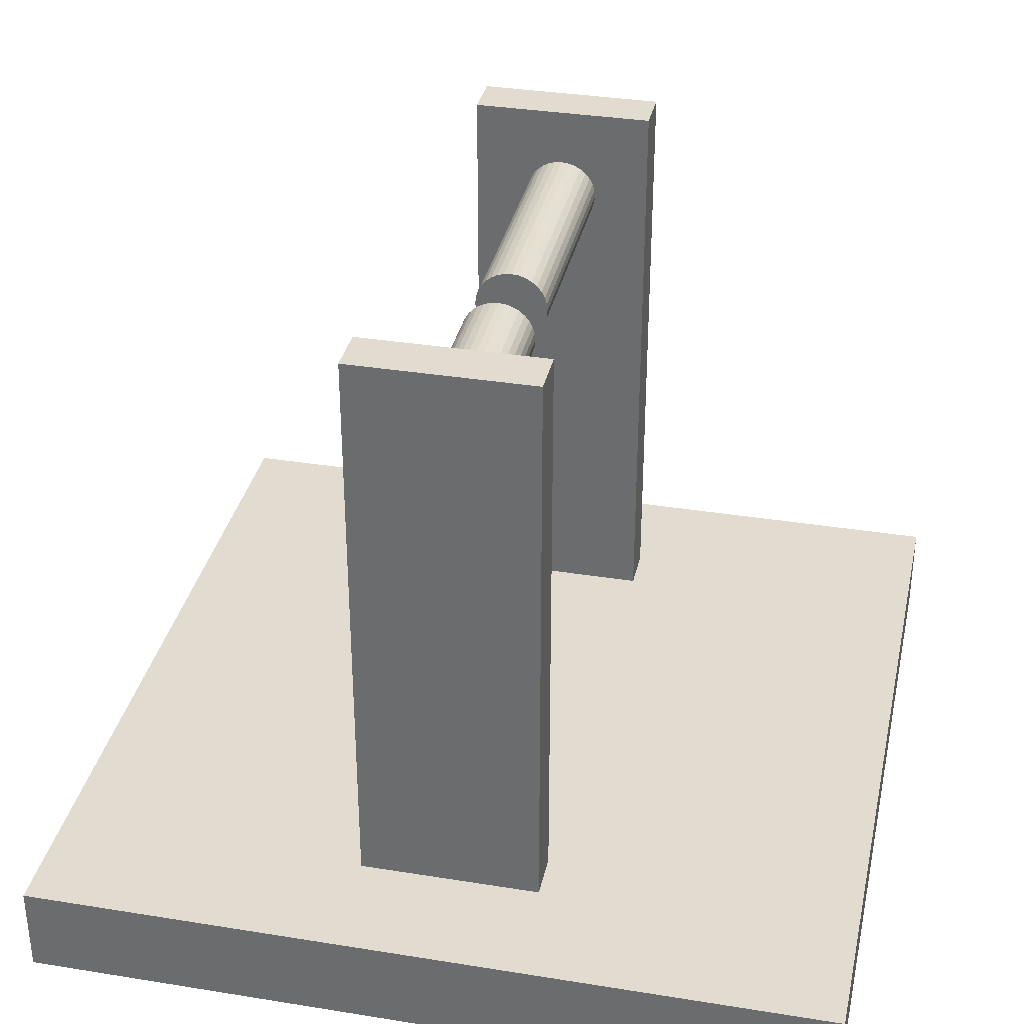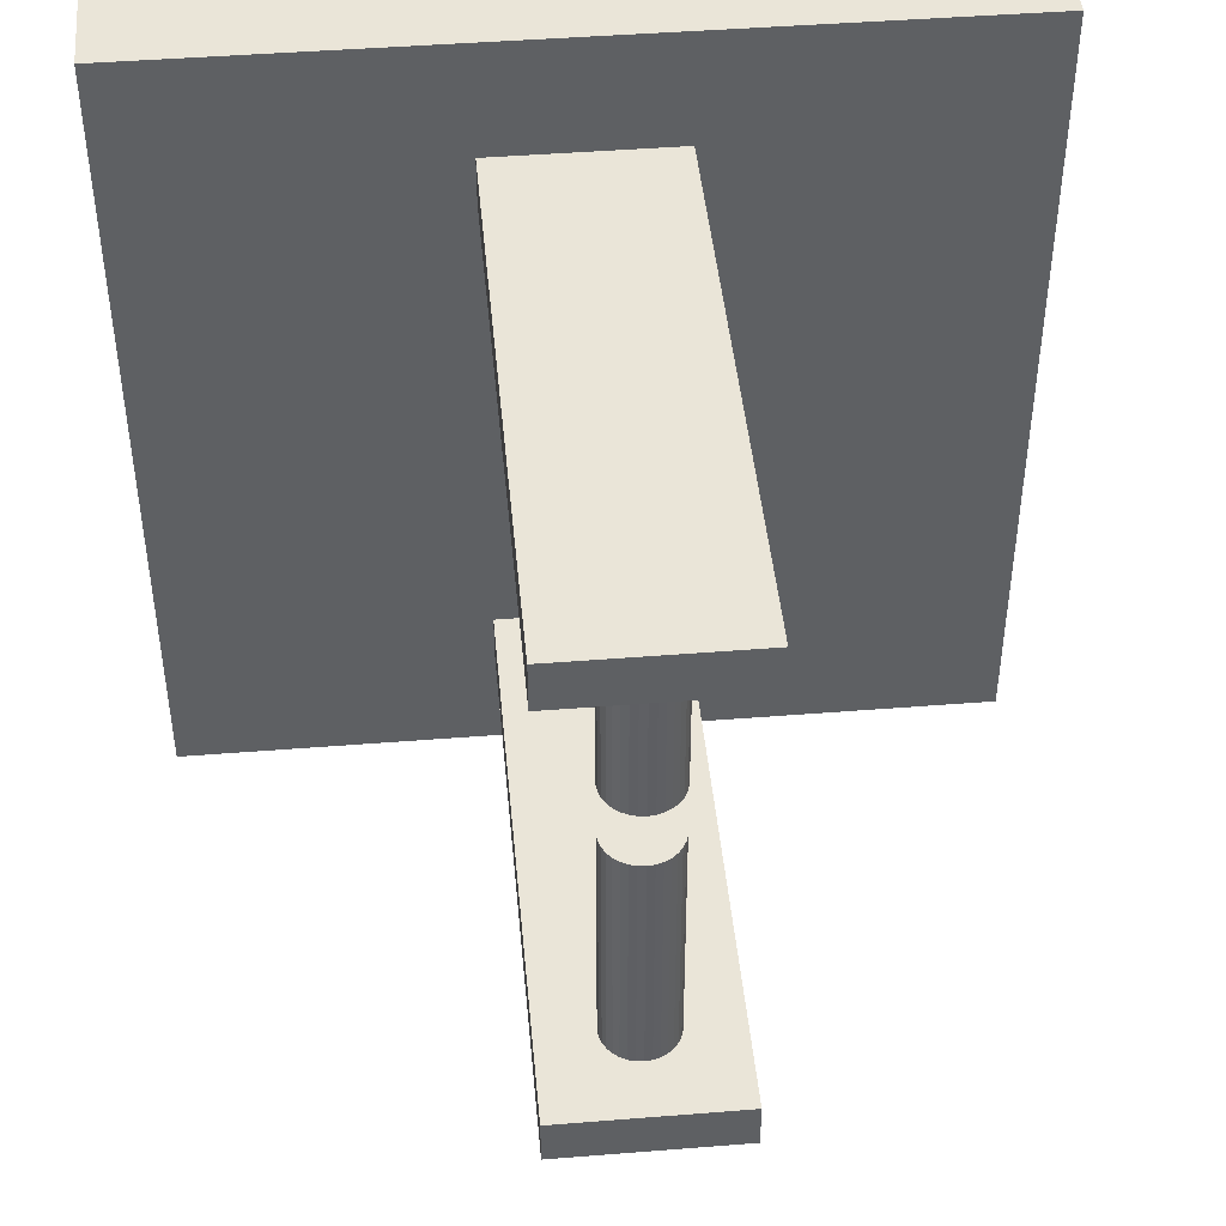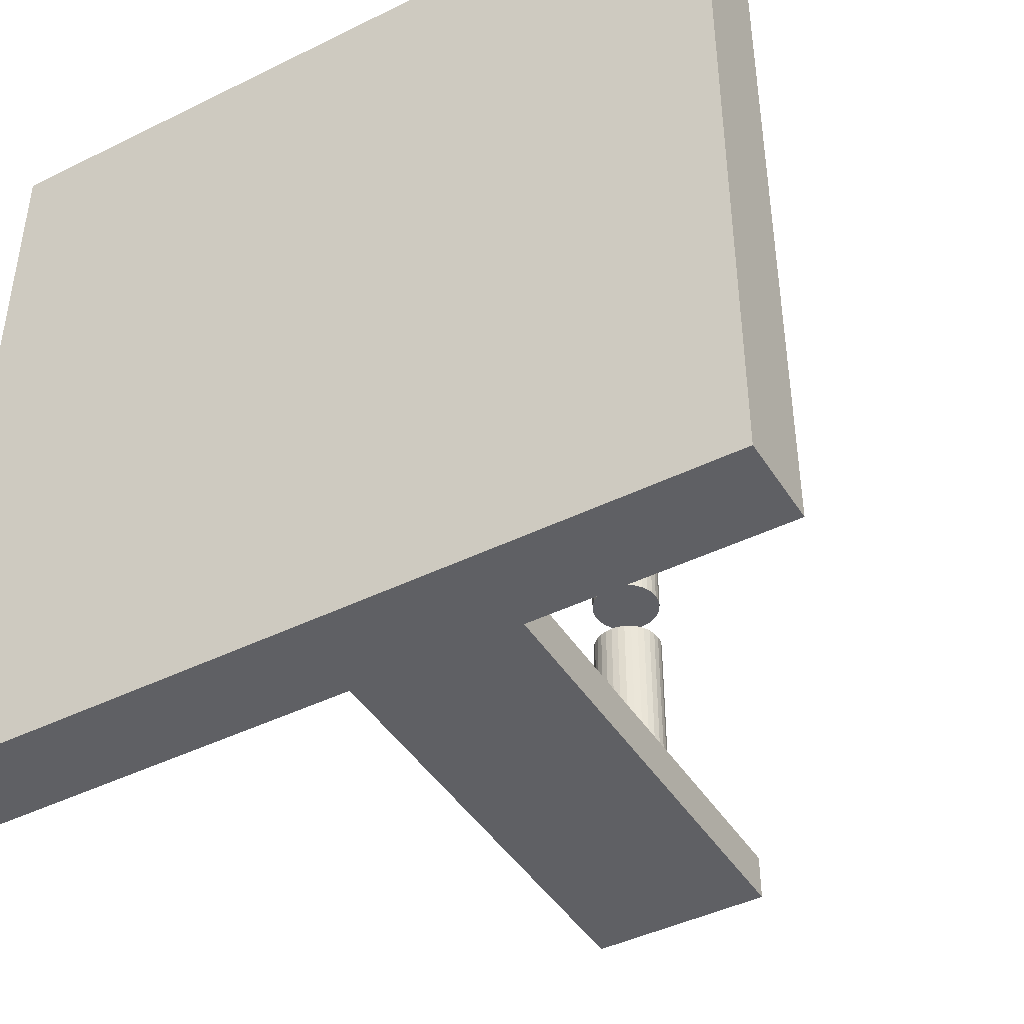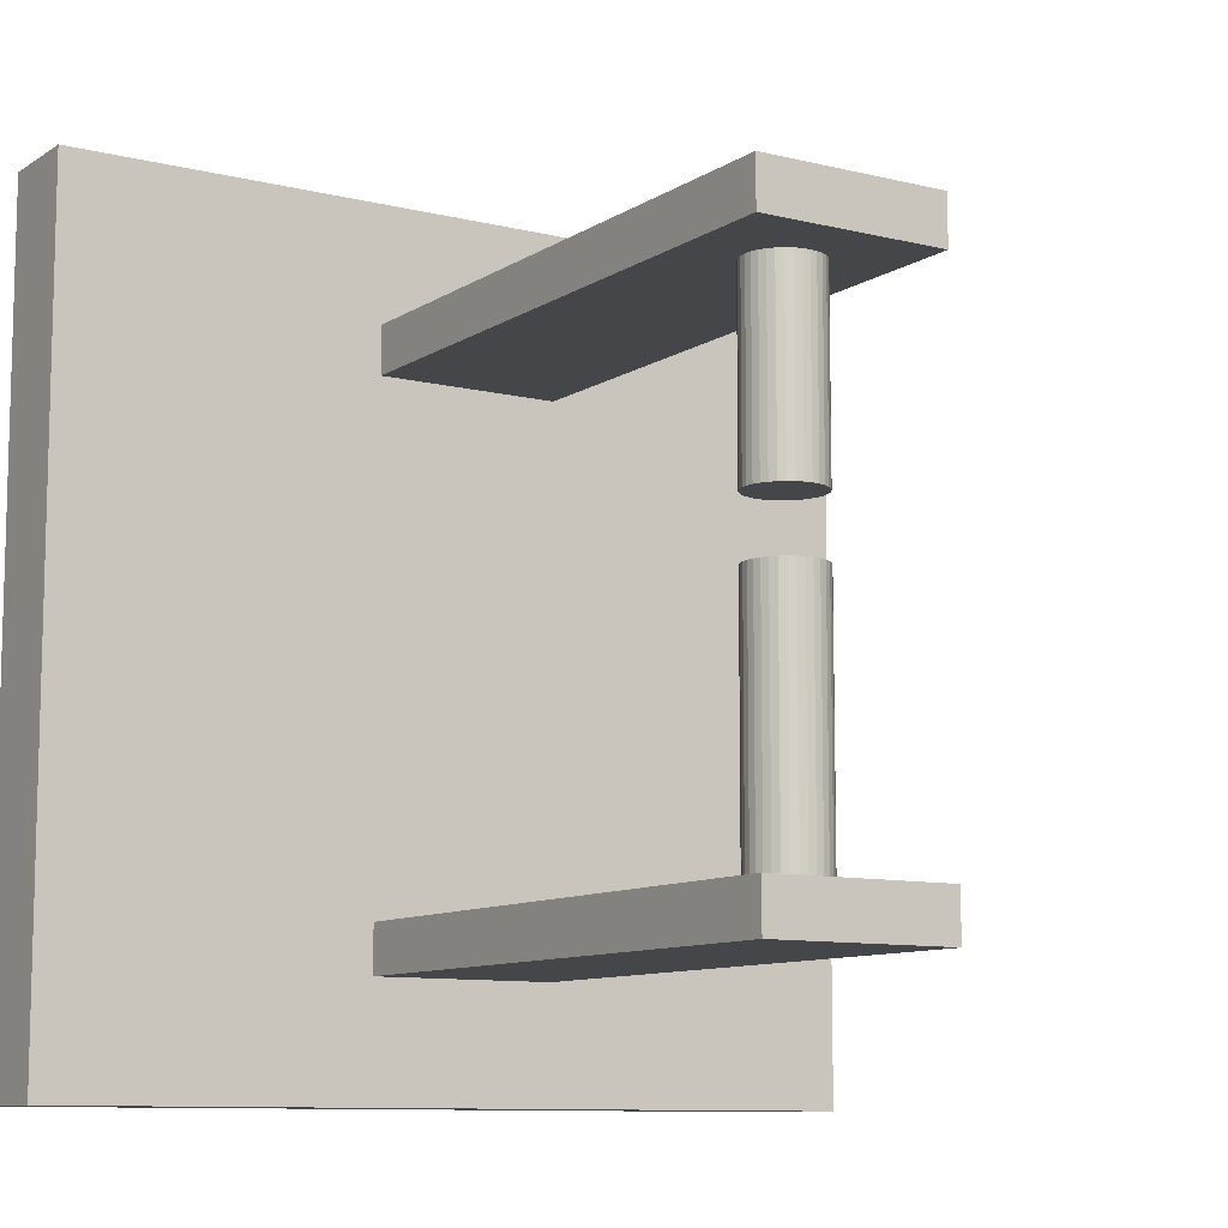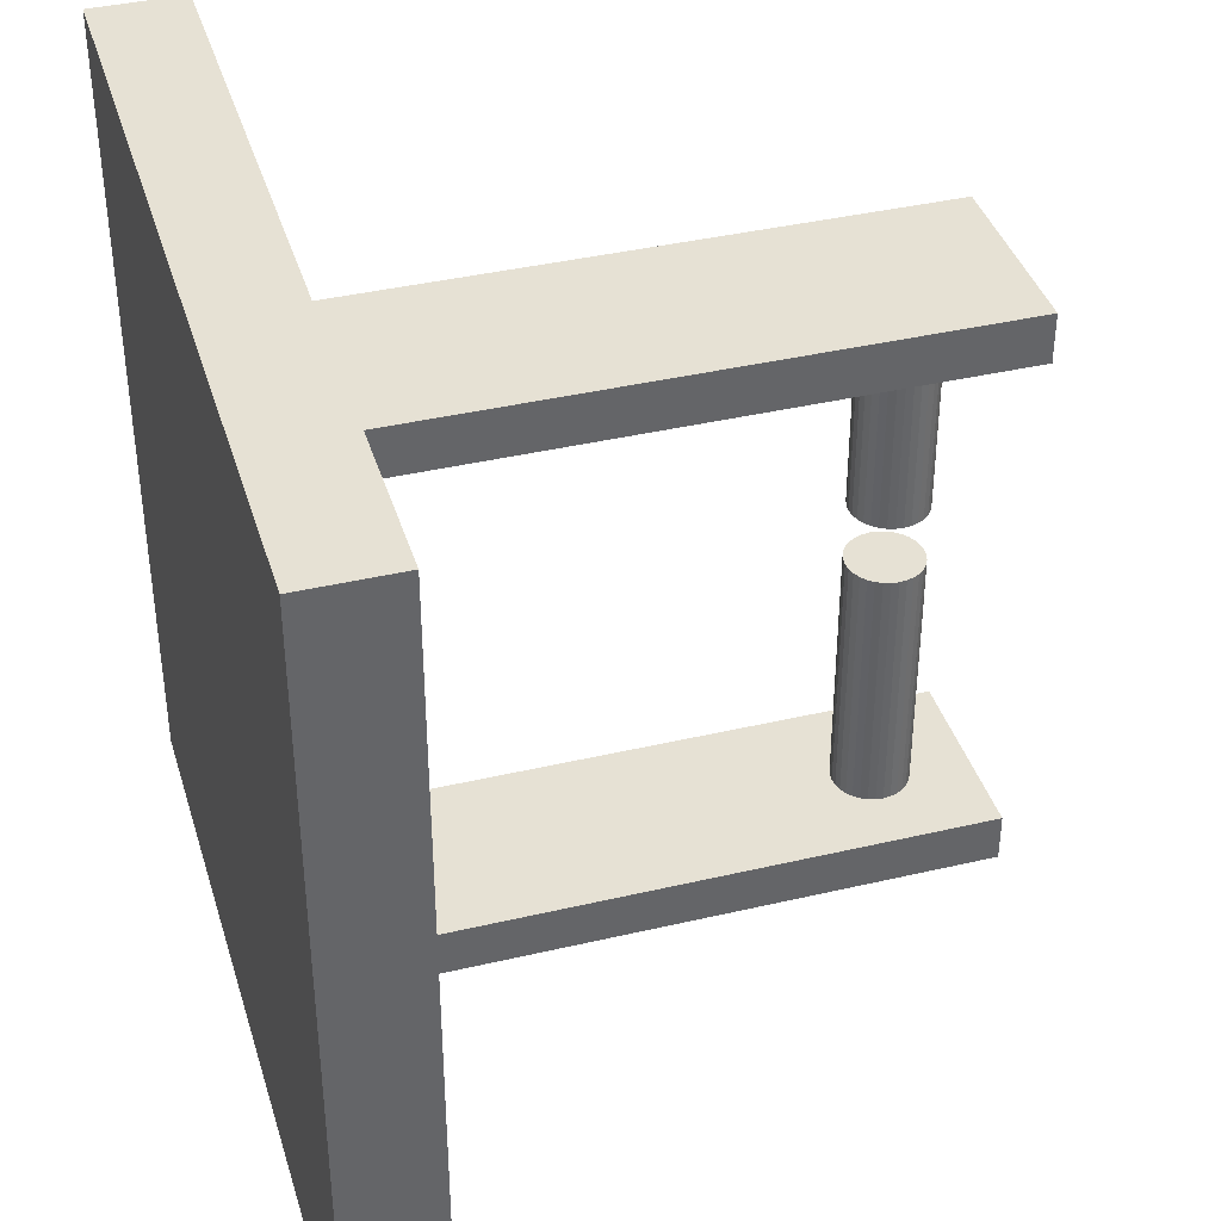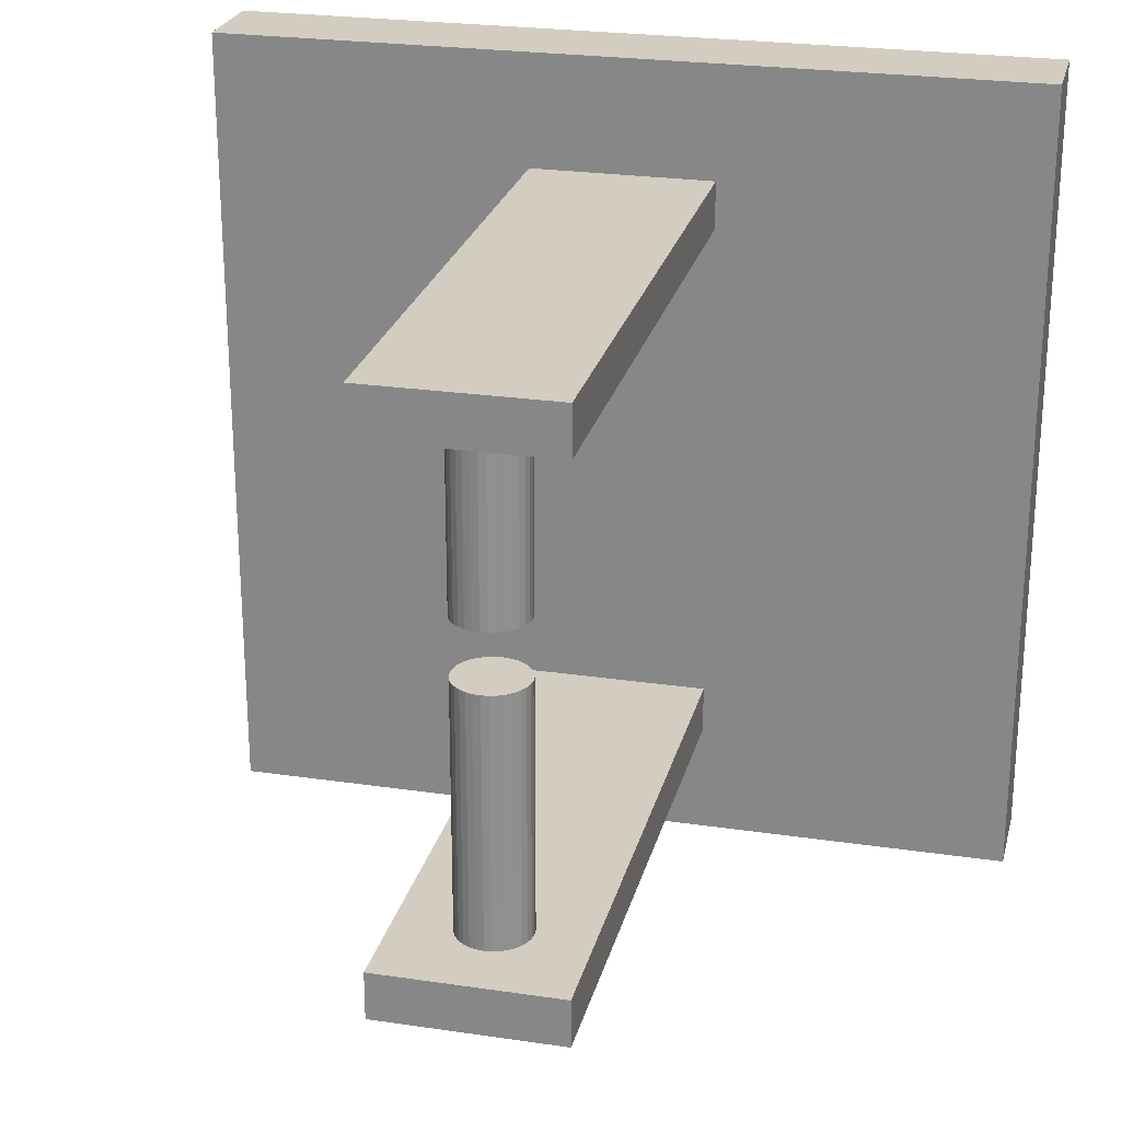
<metadata>
{"format":"obj","ext":"obj","renderer":"f3d","projection":"perspective","resolution":1024,"background":"white","views":[{"elev":34.3,"azim":12.3,"up":"+Y"},{"elev":44.8,"azim":174.7,"up":"+Z"},{"elev":-43.8,"azim":30.1,"up":"+Z"},{"elev":-9.8,"azim":147.4,"up":"+Z"},{"elev":39.0,"azim":73.6,"up":"+Z"},{"elev":24.7,"azim":-166.4,"up":"+Z"}]}
</metadata>
<code>
v 0 0.4269 0.0453
v 0 0.4269 0.1993
v 0.005253 0.4264 0.0453
v 0.005253 0.4264 0.1993
v 0.0103 0.4249 0.0453
v 0.0103 0.4249 0.1993
v 0.01496 0.4224 0.0453
v 0.01496 0.4224 0.1993
v 0.01904 0.419 0.0453
v 0.01904 0.419 0.1993
v 0.02239 0.415 0.0453
v 0.02239 0.415 0.1993
v 0.02488 0.4103 0.0453
v 0.02488 0.4103 0.1993
v 0.02641 0.4053 0.0453
v 0.02641 0.4053 0.1993
v 0.02693 0.4 0.0453
v 0.02693 0.4 0.1993
v 0.02641 0.3947 0.0453
v 0.02641 0.3947 0.1993
v 0.02488 0.3897 0.0453
v 0.02488 0.3897 0.1993
v 0.02239 0.385 0.0453
v 0.02239 0.385 0.1993
v 0.01904 0.381 0.0453
v 0.01904 0.381 0.1993
v 0.01496 0.3776 0.0453
v 0.01496 0.3776 0.1993
v 0.0103 0.3751 0.0453
v 0.0103 0.3751 0.1993
v 0.005253 0.3736 0.0453
v 0.005253 0.3736 0.1993
v -0 0.3731 0.0453
v -0 0.3731 0.1993
v -0.005253 0.3736 0.0453
v -0.005253 0.3736 0.1993
v -0.0103 0.3751 0.0453
v -0.0103 0.3751 0.1993
v -0.01496 0.3776 0.0453
v -0.01496 0.3776 0.1993
v -0.01904 0.381 0.0453
v -0.01904 0.381 0.1993
v -0.02239 0.385 0.0453
v -0.02239 0.385 0.1993
v -0.02488 0.3897 0.0453
v -0.02488 0.3897 0.1993
v -0.02641 0.3947 0.0453
v -0.02641 0.3947 0.1993
v -0.02693 0.4 0.0453
v -0.02693 0.4 0.1993
v -0.02641 0.4053 0.0453
v -0.02641 0.4053 0.1993
v -0.02488 0.4103 0.0453
v -0.02488 0.4103 0.1993
v -0.02239 0.415 0.0453
v -0.02239 0.415 0.1993
v -0.01904 0.419 0.0453
v -0.01904 0.419 0.1993
v -0.01496 0.4224 0.0453
v -0.01496 0.4224 0.1993
v -0.0103 0.4249 0.0453
v -0.0103 0.4249 0.1993
v -0.005253 0.4264 0.0453
v -0.005253 0.4264 0.1993
v -0.06756 0.03095 -0.1824
v -0.06756 0.03095 -0.2176
v 0.06756 0.03095 -0.2176
v 0.06756 0.03095 -0.1824
v -0.06756 0.4691 -0.1824
v -0.06756 0.4691 -0.2176
v 0.06756 0.4691 -0.2176
v 0.06756 0.4691 -0.1824
v 0.3016 -0.03368 -0.3016
v 0.3016 -0.03368 0.3016
v -0.3016 -0.03368 0.3016
v -0.3016 -0.03368 -0.3016
v 0.3016 0.03368 -0.3016
v 0.3016 0.03368 0.3016
v -0.3016 0.03368 0.3016
v -0.3016 0.03368 -0.3016
v -0.06756 0.03095 0.2176
v -0.06756 0.03095 0.1824
v 0.06756 0.03095 0.1824
v 0.06756 0.03095 0.2176
v -0.06756 0.4691 0.2176
v -0.06756 0.4691 0.1824
v 0.06756 0.4691 0.1824
v 0.06756 0.4691 0.2176
v 0 0.4269 -0.2005
v 0 0.4269 0.002224
v 0.005253 0.4264 -0.2005
v 0.005253 0.4264 0.002224
v 0.0103 0.4249 -0.2005
v 0.0103 0.4249 0.002224
v 0.01496 0.4224 -0.2005
v 0.01496 0.4224 0.002224
v 0.01904 0.419 -0.2005
v 0.01904 0.419 0.002224
v 0.02239 0.415 -0.2005
v 0.02239 0.415 0.002224
v 0.02488 0.4103 -0.2005
v 0.02488 0.4103 0.002224
v 0.02641 0.4053 -0.2005
v 0.02641 0.4053 0.002224
v 0.02693 0.4 -0.2005
v 0.02693 0.4 0.002224
v 0.02641 0.3947 -0.2005
v 0.02641 0.3947 0.002224
v 0.02488 0.3897 -0.2005
v 0.02488 0.3897 0.002224
v 0.02239 0.385 -0.2005
v 0.02239 0.385 0.002224
v 0.01904 0.381 -0.2005
v 0.01904 0.381 0.002224
v 0.01496 0.3776 -0.2005
v 0.01496 0.3776 0.002224
v 0.0103 0.3751 -0.2005
v 0.0103 0.3751 0.002224
v 0.005253 0.3736 -0.2005
v 0.005253 0.3736 0.002224
v -0 0.3731 -0.2005
v -0 0.3731 0.002224
v -0.005253 0.3736 -0.2005
v -0.005253 0.3736 0.002224
v -0.0103 0.3751 -0.2005
v -0.0103 0.3751 0.002224
v -0.01496 0.3776 -0.2005
v -0.01496 0.3776 0.002224
v -0.01904 0.381 -0.2005
v -0.01904 0.381 0.002224
v -0.02239 0.385 -0.2005
v -0.02239 0.385 0.002224
v -0.02488 0.3897 -0.2005
v -0.02488 0.3897 0.002224
v -0.02641 0.3947 -0.2005
v -0.02641 0.3947 0.002224
v -0.02693 0.4 -0.2005
v -0.02693 0.4 0.002224
v -0.02641 0.4053 -0.2005
v -0.02641 0.4053 0.002224
v -0.02488 0.4103 -0.2005
v -0.02488 0.4103 0.002224
v -0.02239 0.415 -0.2005
v -0.02239 0.415 0.002224
v -0.01904 0.419 -0.2005
v -0.01904 0.419 0.002224
v -0.01496 0.4224 -0.2005
v -0.01496 0.4224 0.002224
v -0.0103 0.4249 -0.2005
v -0.0103 0.4249 0.002224
v -0.005253 0.4264 -0.2005
v -0.005253 0.4264 0.002224
f 1 2 4
f 4 6 5
f 6 8 7
f 8 10 9
f 10 12 11
f 12 14 13
f 14 16 15
f 16 18 17
f 17 18 20
f 20 22 21
f 21 22 24
f 24 26 25
f 26 28 27
f 28 30 29
f 30 32 31
f 32 34 33
f 34 36 35
f 36 38 37
f 38 40 39
f 39 40 42
f 42 44 43
f 44 46 45
f 46 48 47
f 48 50 49
f 50 52 51
f 52 54 53
f 54 56 55
f 56 58 57
f 58 60 59
f 60 62 61
f 2 22 14
f 64 2 1
f 62 64 63
f 31 55 11
f 70 66 65
f 71 67 66
f 72 68 67
f 69 65 68
f 66 67 68
f 71 70 69
f 74 75 76
f 80 79 78
f 73 77 78
f 74 78 79
f 79 80 76
f 77 73 76
f 86 82 81
f 87 83 82
f 88 84 83
f 85 81 84
f 82 83 84
f 87 86 85
f 90 92 91
f 92 94 93
f 94 96 95
f 96 98 97
f 97 98 100
f 100 102 101
f 102 104 103
f 104 106 105
f 106 108 107
f 108 110 109
f 110 112 111
f 112 114 113
f 114 116 115
f 116 118 117
f 118 120 119
f 120 122 121
f 122 124 123
f 124 126 125
f 126 128 127
f 128 130 129
f 130 132 131
f 132 134 133
f 134 136 135
f 136 138 137
f 138 140 139
f 140 142 141
f 142 144 143
f 144 146 145
f 146 148 147
f 148 150 149
f 96 90 126
f 151 152 90
f 150 152 151
f 151 115 127
f 3 1 4
f 3 4 5
f 5 6 7
f 7 8 9
f 9 10 11
f 11 12 13
f 13 14 15
f 15 16 17
f 19 17 20
f 19 20 21
f 23 21 24
f 23 24 25
f 25 26 27
f 27 28 29
f 29 30 31
f 31 32 33
f 33 34 35
f 35 36 37
f 37 38 39
f 41 39 42
f 41 42 43
f 43 44 45
f 45 46 47
f 47 48 49
f 49 50 51
f 51 52 53
f 53 54 55
f 55 56 57
f 57 58 59
f 59 60 61
f 2 8 4
f 62 60 64
f 8 6 4
f 54 60 56
f 54 52 50
f 12 8 2
f 42 48 44
f 42 40 38
f 60 50 48
f 30 36 32
f 30 28 26
f 61 62 63
f 22 20 18
f 18 16 14
f 10 8 12
f 36 2 60
f 36 30 24
f 60 54 50
f 48 46 44
f 38 36 42
f 36 48 42
f 24 22 2
f 22 18 14
f 63 64 1
f 36 24 2
f 60 58 56
f 36 34 32
f 60 2 64
f 30 26 24
f 14 12 2
f 60 48 36
f 63 1 3
f 41 35 37
f 11 5 9
f 11 13 15
f 61 55 57
f 47 51 53
f 27 29 25
f 31 23 29
f 31 33 35
f 39 41 37
f 43 35 41
f 43 45 47
f 47 49 51
f 55 47 53
f 59 61 57
f 63 55 61
f 55 63 5
f 17 21 15
f 17 19 21
f 29 23 25
f 11 15 31
f 47 35 43
f 70 71 66
f 21 23 15
f 63 3 5
f 15 23 31
f 11 55 5
f 55 31 35
f 69 70 65
f 5 7 9
f 47 55 35
f 71 72 67
f 72 69 68
f 65 66 68
f 72 71 69
f 73 74 76
f 77 80 78
f 74 73 78
f 75 74 79
f 75 79 76
f 80 77 76
f 85 86 81
f 86 87 82
f 87 88 83
f 88 85 84
f 81 82 84
f 88 87 85
f 89 90 91
f 91 92 93
f 93 94 95
f 95 96 97
f 99 97 100
f 99 100 101
f 101 102 103
f 103 104 105
f 105 106 107
f 107 108 109
f 109 110 111
f 111 112 113
f 113 114 115
f 115 116 117
f 117 118 119
f 119 120 121
f 121 122 123
f 123 124 125
f 125 126 127
f 127 128 129
f 129 130 131
f 131 132 133
f 133 134 135
f 135 136 137
f 137 138 139
f 139 140 141
f 141 142 143
f 143 144 145
f 145 146 147
f 147 148 149
f 90 96 92
f 150 148 152
f 96 102 100
f 142 140 144
f 120 114 112
f 134 140 136
f 130 126 132
f 130 128 126
f 122 120 124
f 149 150 151
f 114 120 116
f 140 148 144
f 106 96 108
f 106 104 102
f 98 96 100
f 108 96 120
f 120 126 124
f 148 134 132
f 148 140 134
f 96 94 92
f 140 138 136
f 112 110 108
f 102 96 106
f 148 146 144
f 120 112 108
f 132 126 90
f 120 118 116
f 148 132 90
f 89 151 90
f 126 120 96
f 148 90 152
f 151 89 91
f 91 93 95
f 151 91 99
f 115 107 109
f 125 127 115
f 111 115 109
f 111 113 115
f 115 117 119
f 119 121 123
f 127 129 131
f 131 133 135
f 135 137 139
f 139 141 143
f 119 123 125
f 151 145 149
f 95 97 91
f 139 127 131
f 105 107 115
f 119 125 115
f 139 151 127
f 135 139 131
f 143 151 139
f 145 147 149
f 151 143 145
f 101 105 115
f 101 103 105
f 151 99 115
f 99 101 115
f 91 97 99

</code>
